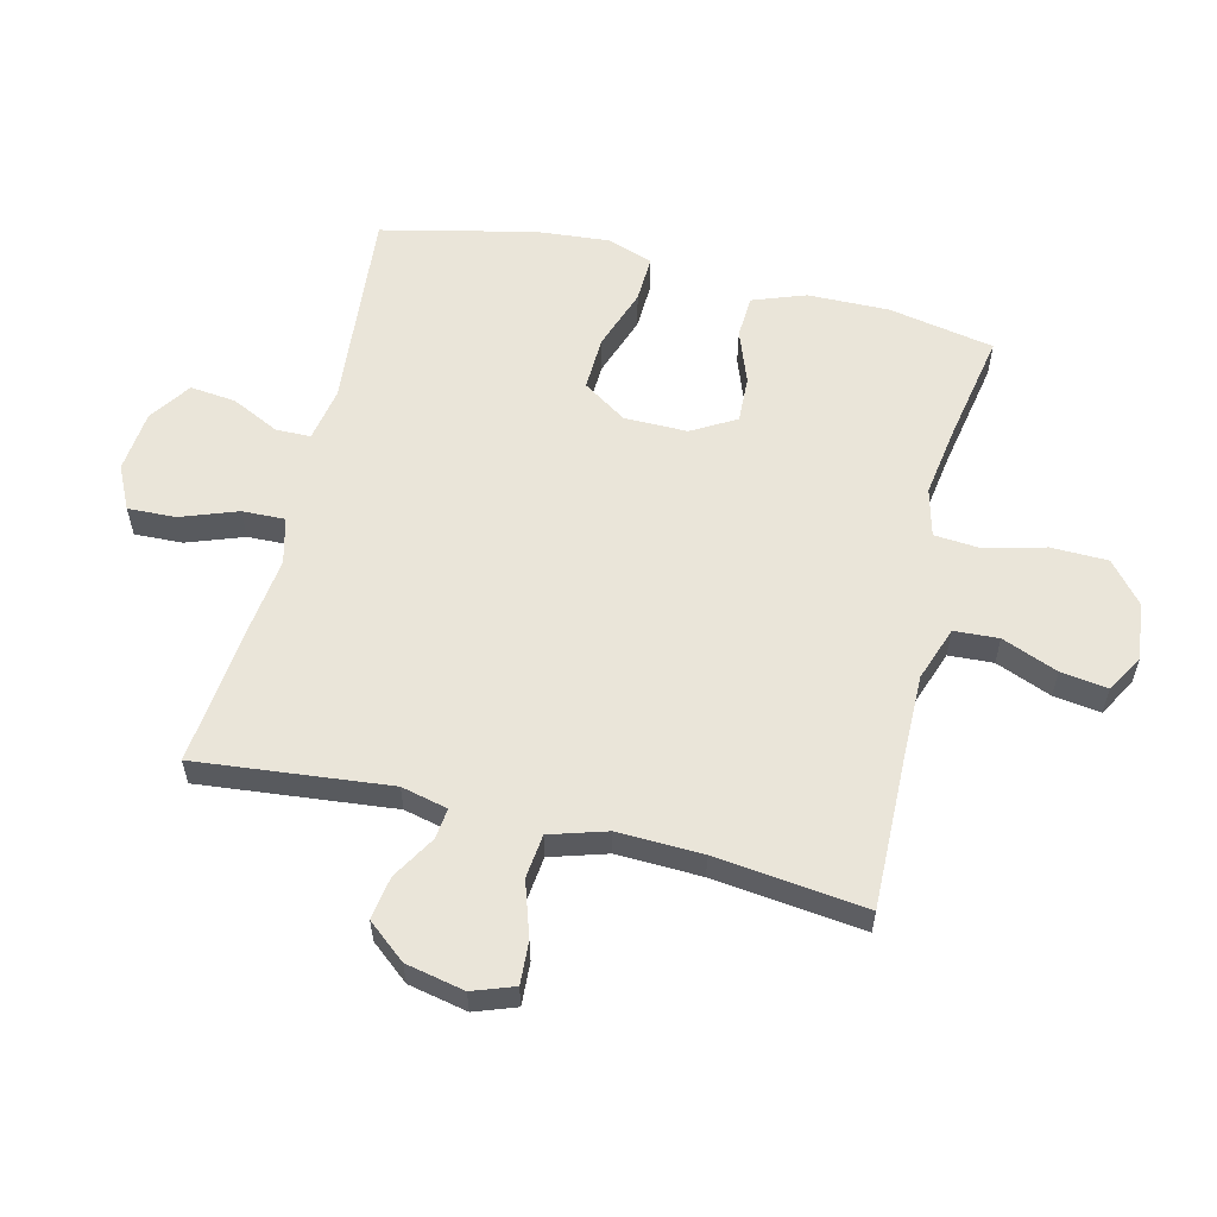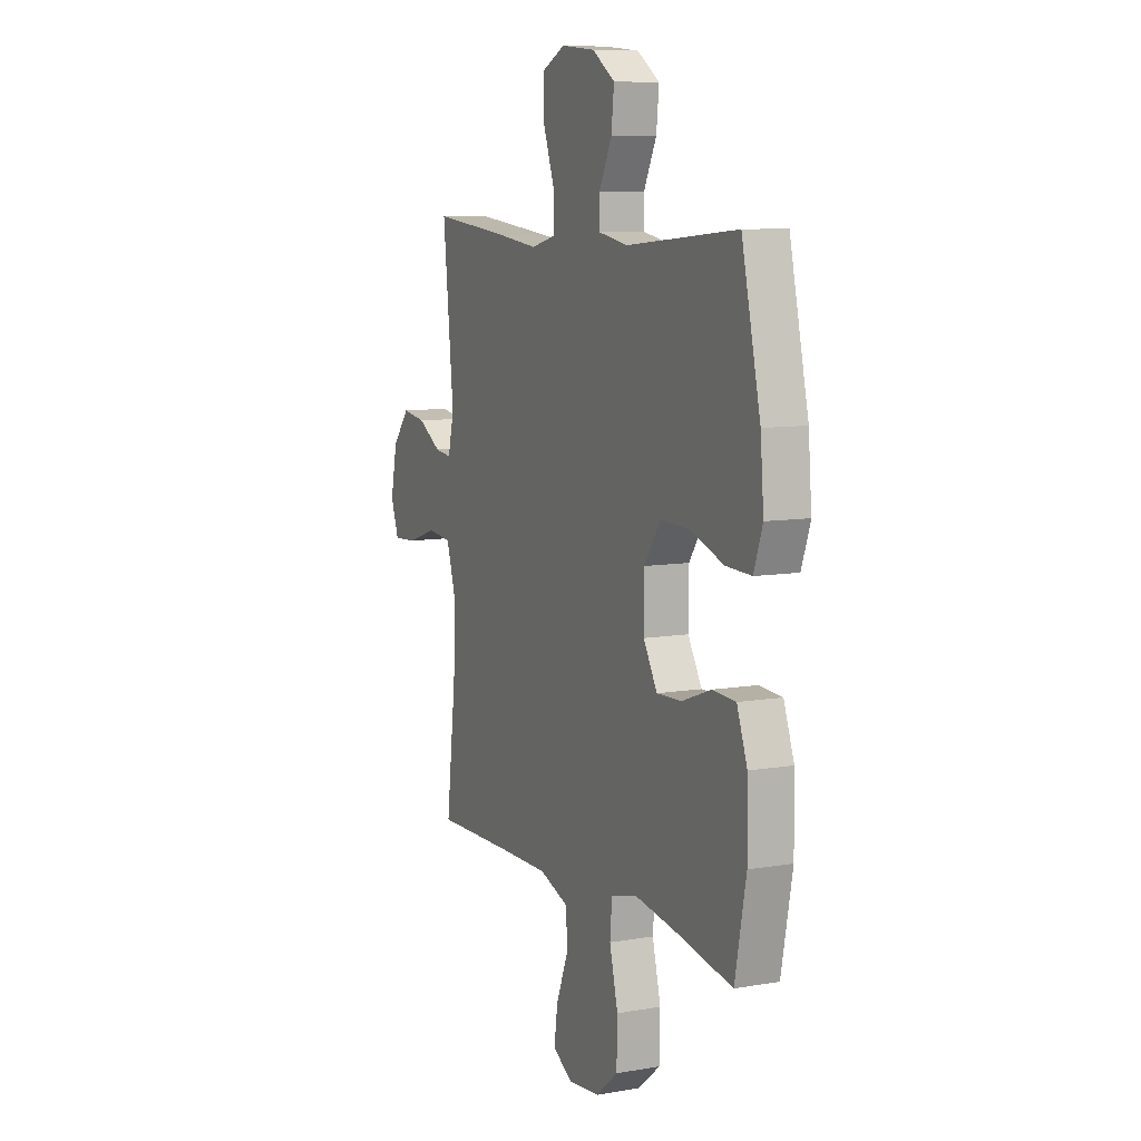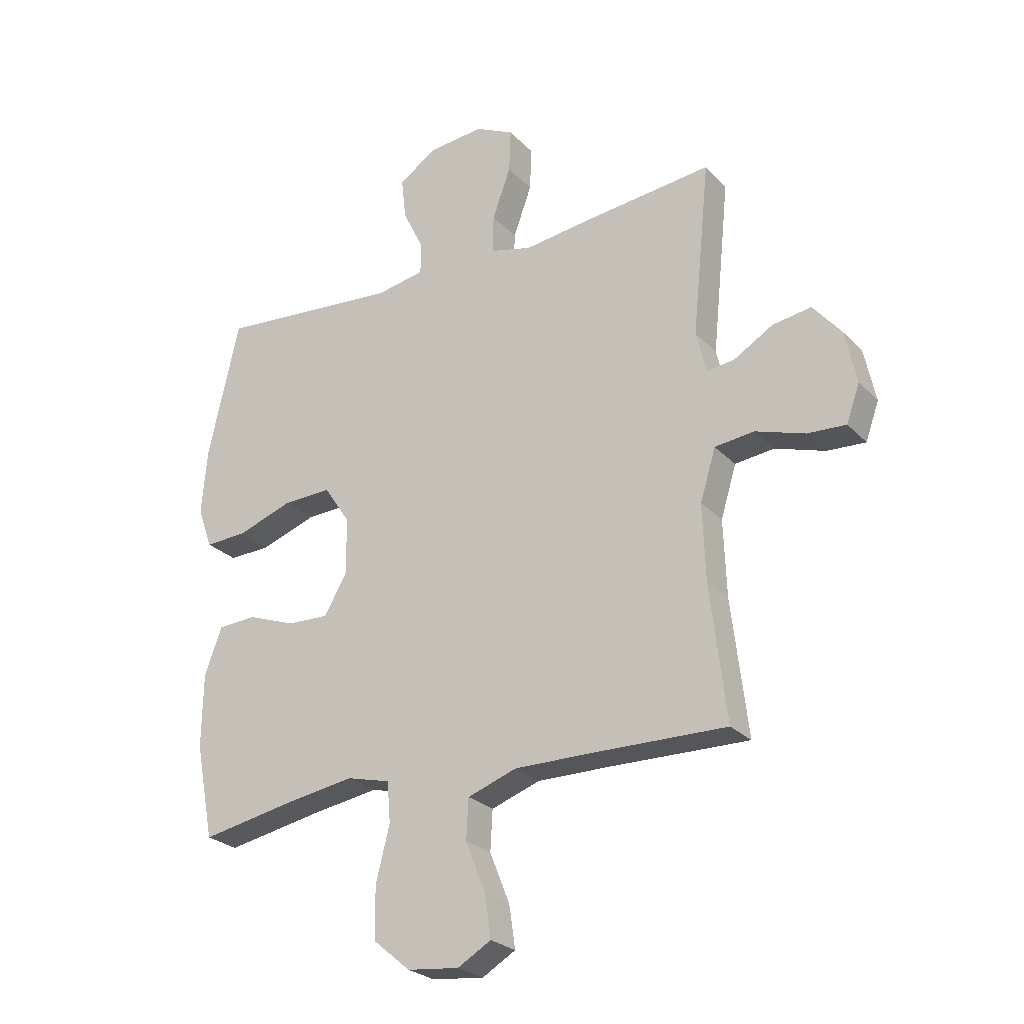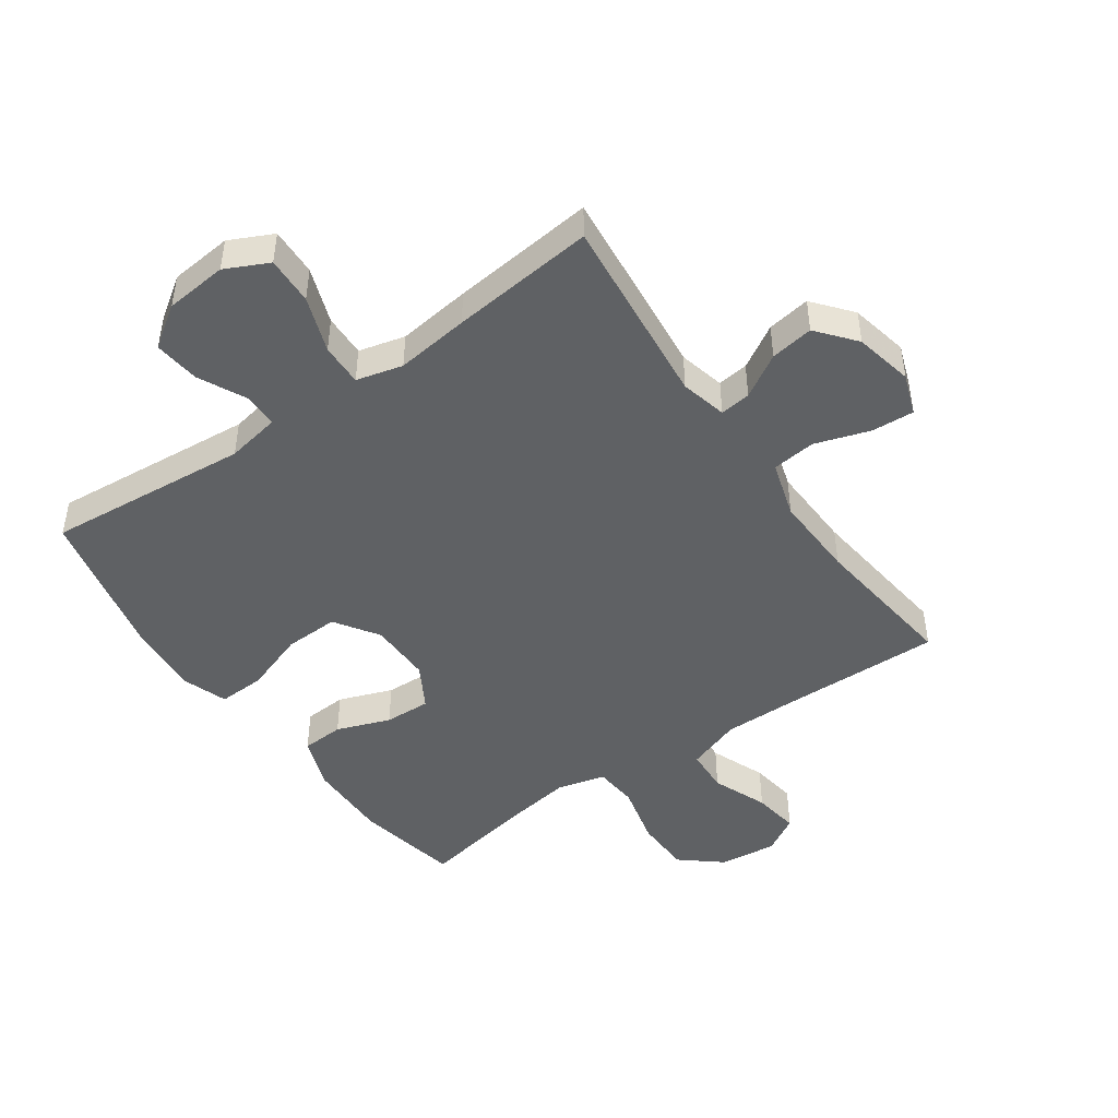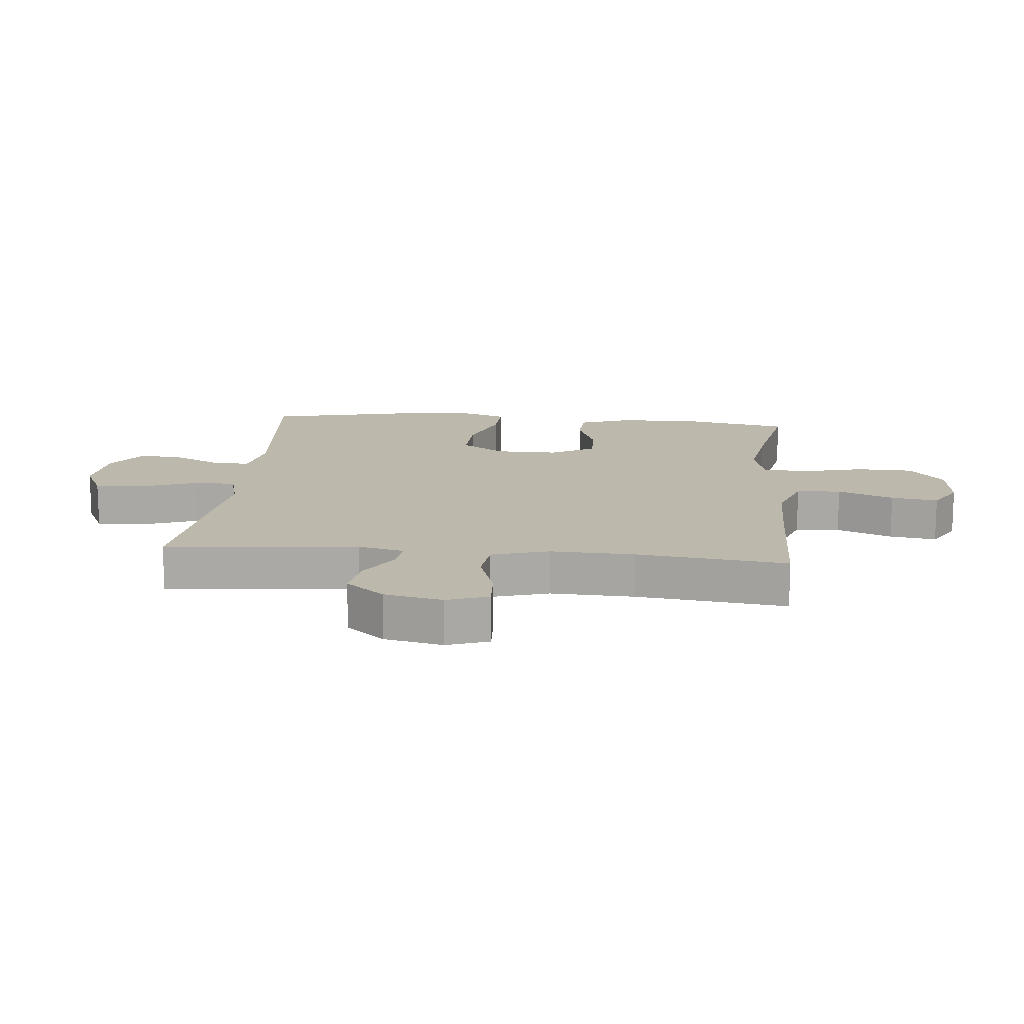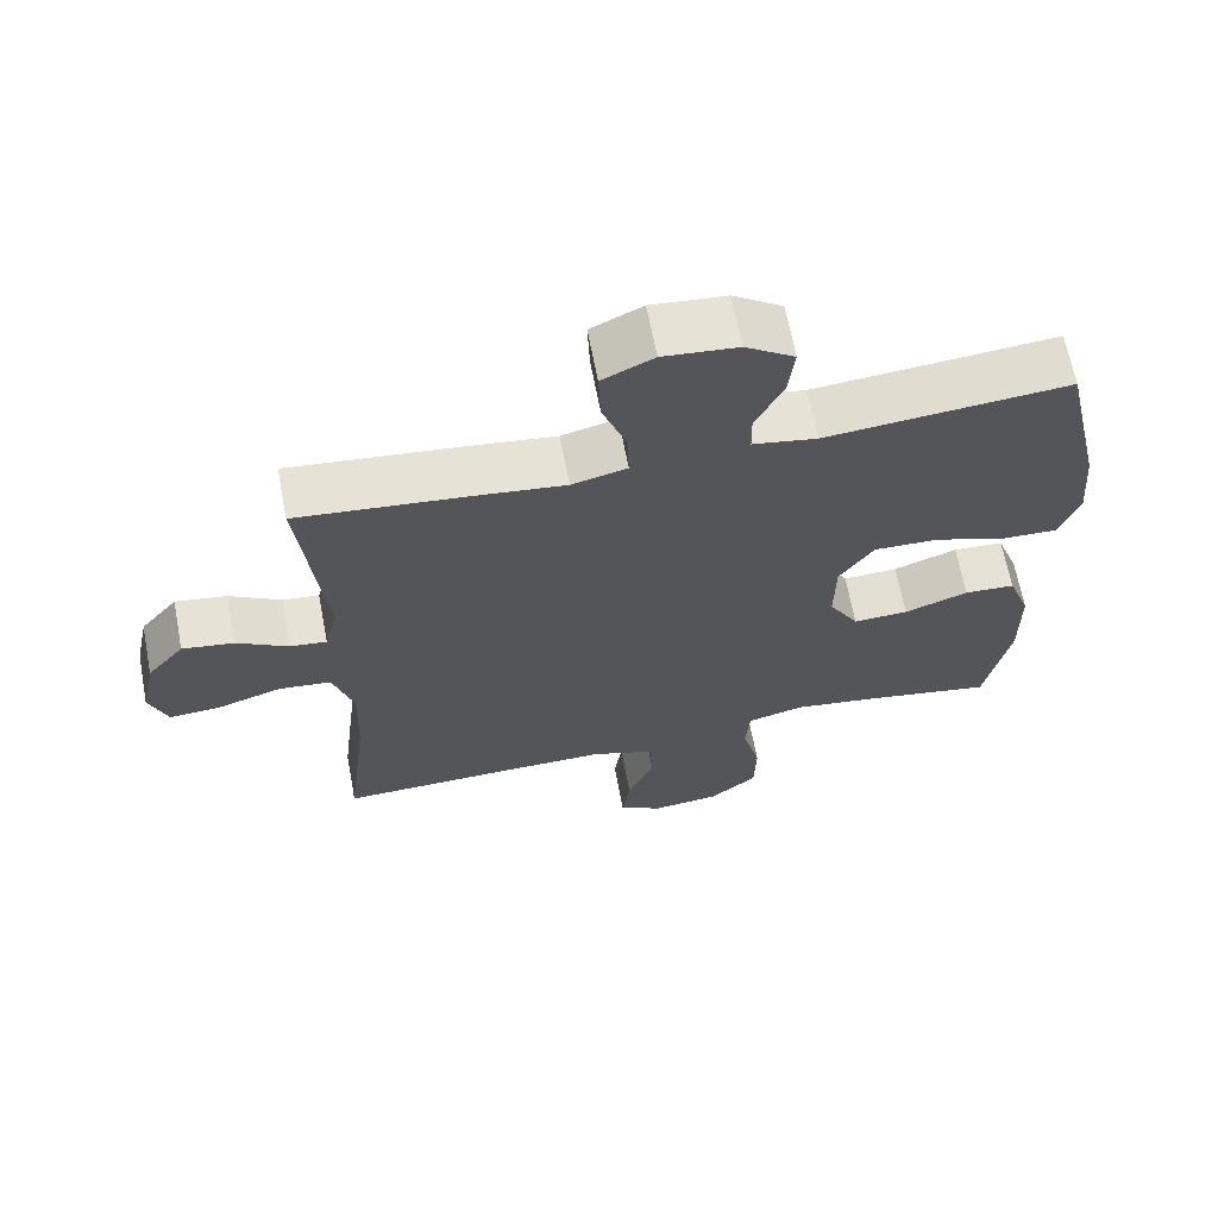
<metadata>
{"format":"obj","ext":"obj","renderer":"f3d","projection":"perspective","resolution":1024,"background":"white","views":[{"elev":58.1,"azim":103.6,"up":"+Y"},{"elev":8.8,"azim":-114.9,"up":"+Z"},{"elev":-25.7,"azim":32.6,"up":"+Z"},{"elev":-46.5,"azim":35.0,"up":"+Y"},{"elev":14.6,"azim":95.5,"up":"+Y"},{"elev":66.1,"azim":169.2,"up":"+Z"}]}
</metadata>
<code>
v 0.5 0.07 0.5
v 0.468 0.07 0.187
v 0.486 0.07 0.112
v 0.536 0.07 0.118
v 0.606 0.07 0.16
v 0.676 0.07 0.171
v 0.727 0.07 0.109
v 0.747 0.07 0.014
v 0.723 0.07 -0.053
v 0.654 0.07 -0.049
v 0.565 0.07 -0.02
v 0.494 0.07 -0.028
v 0.466 0.07 -0.12
v 0.471 0.07 -0.257
v 0.5 0.07 -0.5
v 0.254 0.07 -0.495
v 0.119 0.07 -0.494
v 0.031 0.07 -0.525
v 0.027 0.07 -0.597
v 0.063 0.07 -0.687
v 0.074 0.07 -0.763
v 0.014 0.07 -0.798
v -0.079 0.07 -0.788
v -0.145 0.07 -0.733
v -0.147 0.07 -0.641
v -0.122 0.07 -0.541
v -0.128 0.07 -0.469
v -0.206 0.07 -0.449
v -0.323 0.07 -0.467
v -0.5 0.07 -0.5
v -0.533 0.07 -0.329
v -0.531 0.07 -0.197
v -0.5 0.07 -0.112
v -0.431 0.07 -0.108
v -0.344 0.07 -0.14
v -0.269 0.07 -0.143
v -0.228 0.07 -0.072
v -0.229 0.07 0.03
v -0.276 0.07 0.101
v -0.364 0.07 0.098
v -0.464 0.07 0.063
v -0.54 0.07 0.06
v -0.566 0.07 0.134
v -0.556 0.07 0.252
v -0.5 0.07 0.5
v -0.17 0.07 0.471
v -0.083 0.07 0.487
v -0.082 0.07 0.543
v -0.12 0.07 0.621
v -0.128 0.07 0.695
v -0.061 0.07 0.741
v 0.04 0.07 0.751
v 0.11 0.07 0.717
v 0.107 0.07 0.639
v 0.074 0.07 0.548
v 0.072 0.07 0.479
v 0.147 0.07 0.46
v 0.266 0.07 0.475
v 0.5 0 0.5
v 0.468 0 0.187
v 0.486 0 0.112
v 0.536 0 0.118
v 0.606 0 0.16
v 0.676 0 0.171
v 0.727 0 0.109
v 0.747 0 0.014
v 0.723 0 -0.053
v 0.654 0 -0.049
v 0.565 0 -0.02
v 0.494 0 -0.028
v 0.466 0 -0.12
v 0.471 0 -0.257
v 0.5 0 -0.5
v 0.254 0 -0.495
v 0.119 0 -0.494
v 0.031 0 -0.525
v 0.027 0 -0.597
v 0.063 0 -0.687
v 0.074 0 -0.763
v 0.014 0 -0.798
v -0.079 0 -0.788
v -0.145 0 -0.733
v -0.147 0 -0.641
v -0.122 0 -0.541
v -0.128 0 -0.469
v -0.206 0 -0.449
v -0.323 0 -0.467
v -0.5 0 -0.5
v -0.533 0 -0.329
v -0.531 0 -0.197
v -0.5 0 -0.112
v -0.431 0 -0.108
v -0.344 0 -0.14
v -0.269 0 -0.143
v -0.228 0 -0.072
v -0.229 0 0.03
v -0.276 0 0.101
v -0.364 0 0.098
v -0.464 0 0.063
v -0.54 0 0.06
v -0.566 0 0.134
v -0.556 0 0.252
v -0.5 0 0.5
v -0.17 0 0.471
v -0.083 0 0.487
v -0.082 0 0.543
v -0.12 0 0.621
v -0.128 0 0.695
v -0.061 0 0.741
v 0.04 0 0.751
v 0.11 0 0.717
v 0.107 0 0.639
v 0.074 0 0.548
v 0.072 0 0.479
v 0.147 0 0.46
v 0.266 0 0.475
f 57 58 1 2
f 56 57 2 3
f 53 54 55
f 52 53 55
f 51 52 55
f 50 51 55
f 49 50 55
f 48 49 55
f 47 48 55 56
f 46 47 56 3
f 44 45 46
f 43 44 46
f 42 43 46
f 41 42 46
f 40 41 46
f 39 40 46
f 38 39 46 3
f 33 34 35
f 32 33 35
f 31 32 35
f 30 31 35
f 29 30 35
f 28 29 35 36
f 27 28 36 37
f 24 25 26
f 23 24 26
f 22 23 26
f 21 22 26
f 20 21 26
f 19 20 26
f 18 19 26 27
f 37 38 3
f 27 37 3
f 18 27 3
f 17 18 3
f 9 10 11
f 8 9 11
f 7 8 11
f 6 7 11
f 5 6 11
f 4 5 11
f 4 11 12
f 4 12 13
f 3 4 13
f 17 3 13
f 16 17 13
f 16 13 14
f 14 15 16
f 60 59 116 115
f 61 60 115 114
f 113 112 111
f 113 111 110
f 113 110 109
f 113 109 108
f 113 108 107
f 113 107 106
f 114 113 106 105
f 61 114 105 104
f 104 103 102
f 104 102 101
f 104 101 100
f 104 100 99
f 104 99 98
f 104 98 97
f 61 104 97 96
f 93 92 91
f 93 91 90
f 93 90 89
f 93 89 88
f 93 88 87
f 94 93 87 86
f 95 94 86 85
f 84 83 82
f 84 82 81
f 84 81 80
f 84 80 79
f 84 79 78
f 84 78 77
f 85 84 77 76
f 61 96 95
f 61 95 85
f 61 85 76
f 61 76 75
f 69 68 67
f 69 67 66
f 69 66 65
f 69 65 64
f 69 64 63
f 69 63 62
f 70 69 62
f 71 70 62
f 71 62 61
f 71 61 75
f 71 75 74
f 72 71 74
f 74 73 72
f 1 59 60 2
f 2 60 61 3
f 3 61 62 4
f 4 62 63 5
f 5 63 64 6
f 6 64 65 7
f 7 65 66 8
f 8 66 67 9
f 9 67 68 10
f 10 68 69 11
f 11 69 70 12
f 12 70 71 13
f 13 71 72 14
f 14 72 73 15
f 15 73 74 16
f 16 74 75 17
f 17 75 76 18
f 18 76 77 19
f 19 77 78 20
f 20 78 79 21
f 21 79 80 22
f 22 80 81 23
f 23 81 82 24
f 24 82 83 25
f 25 83 84 26
f 26 84 85 27
f 27 85 86 28
f 28 86 87 29
f 29 87 88 30
f 30 88 89 31
f 31 89 90 32
f 32 90 91 33
f 33 91 92 34
f 34 92 93 35
f 35 93 94 36
f 36 94 95 37
f 37 95 96 38
f 38 96 97 39
f 39 97 98 40
f 40 98 99 41
f 41 99 100 42
f 42 100 101 43
f 43 101 102 44
f 44 102 103 45
f 45 103 104 46
f 46 104 105 47
f 47 105 106 48
f 48 106 107 49
f 49 107 108 50
f 50 108 109 51
f 51 109 110 52
f 52 110 111 53
f 53 111 112 54
f 54 112 113 55
f 55 113 114 56
f 56 114 115 57
f 57 115 116 58
f 58 116 59 1

</code>
